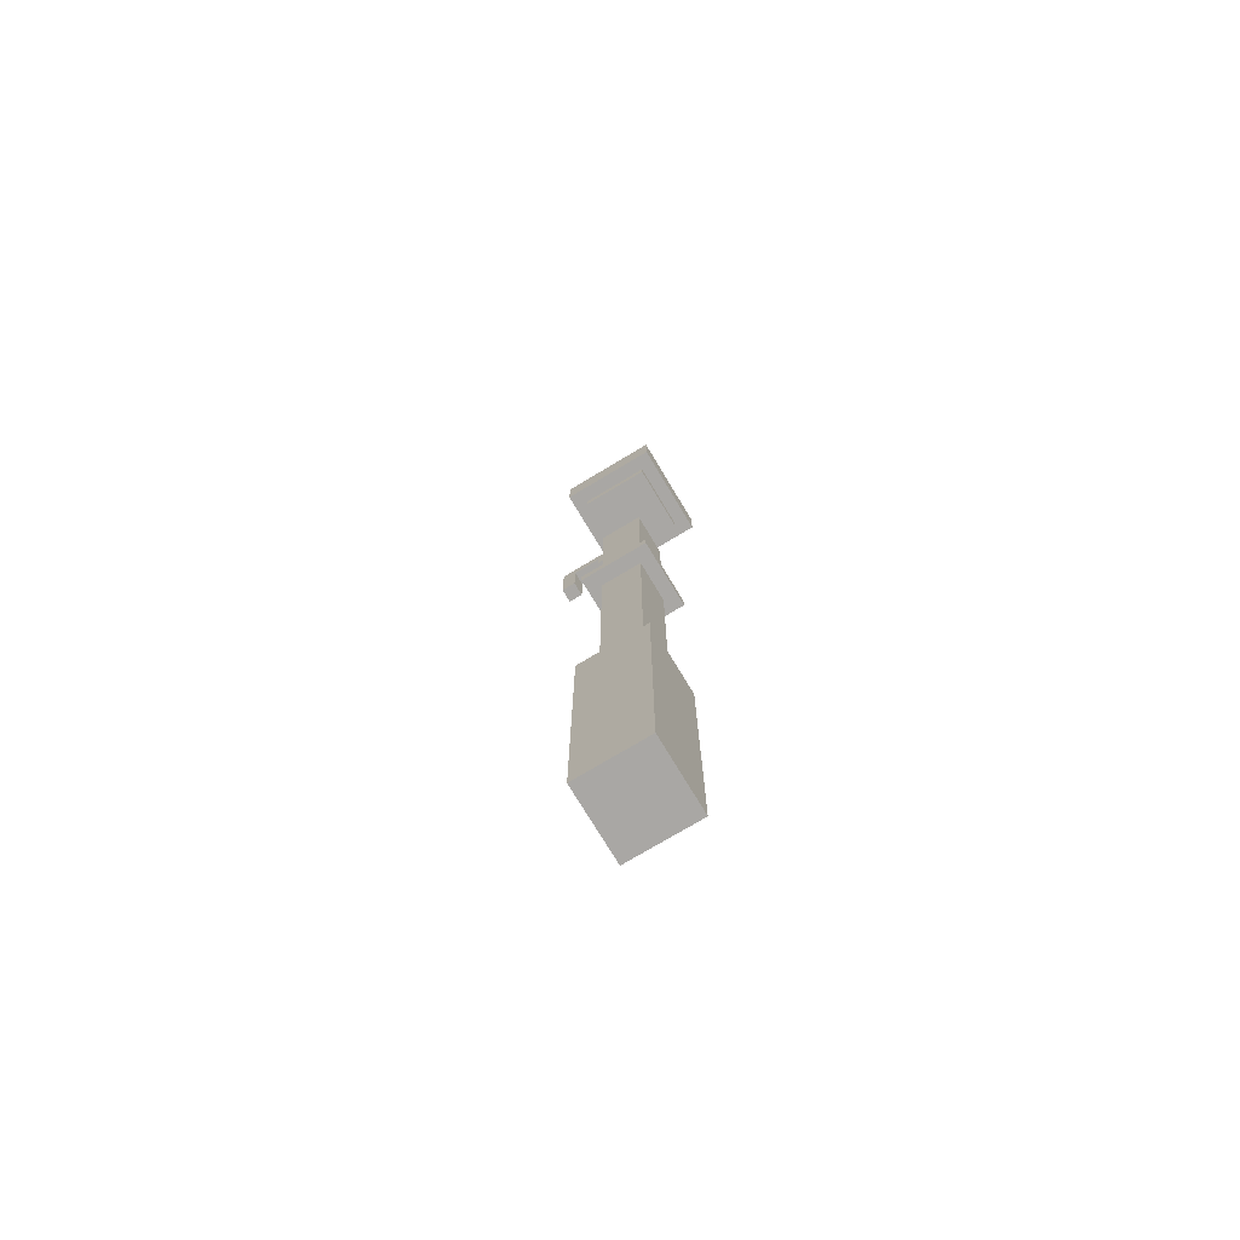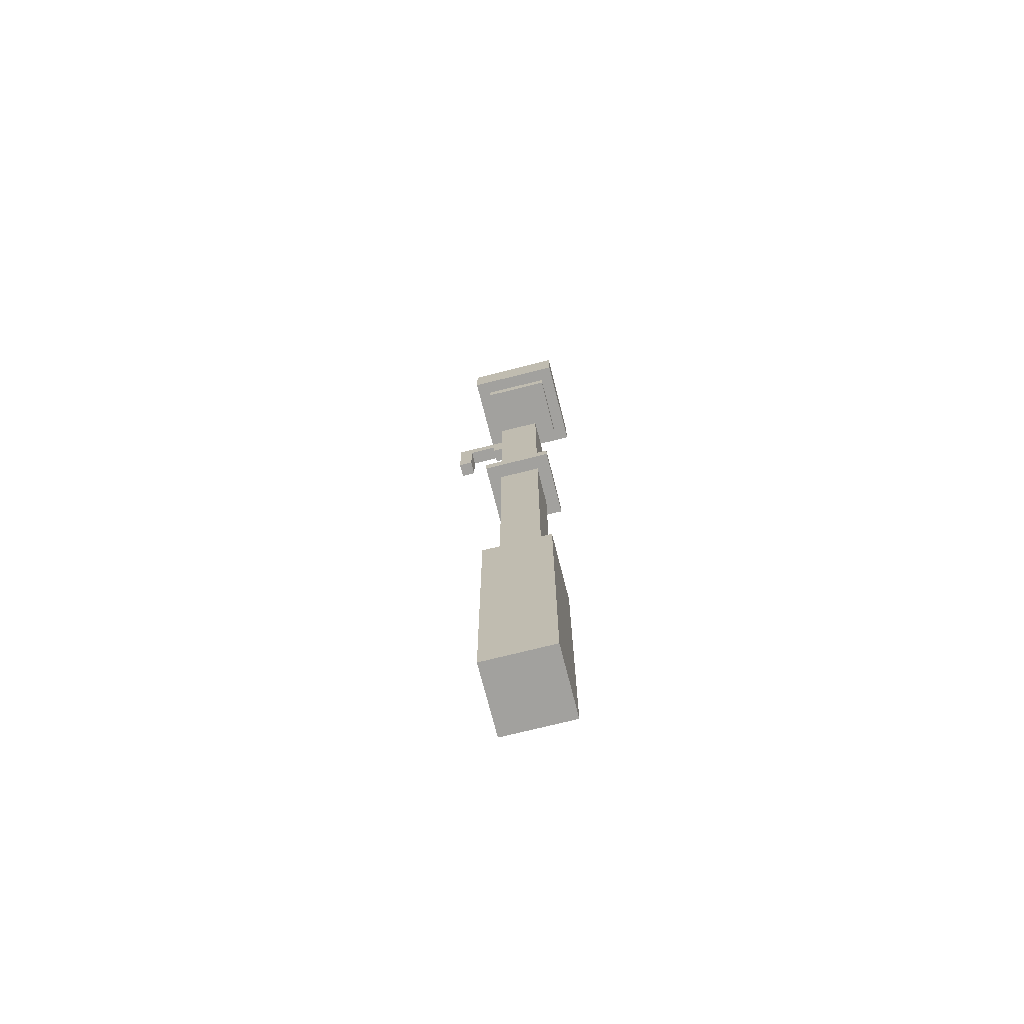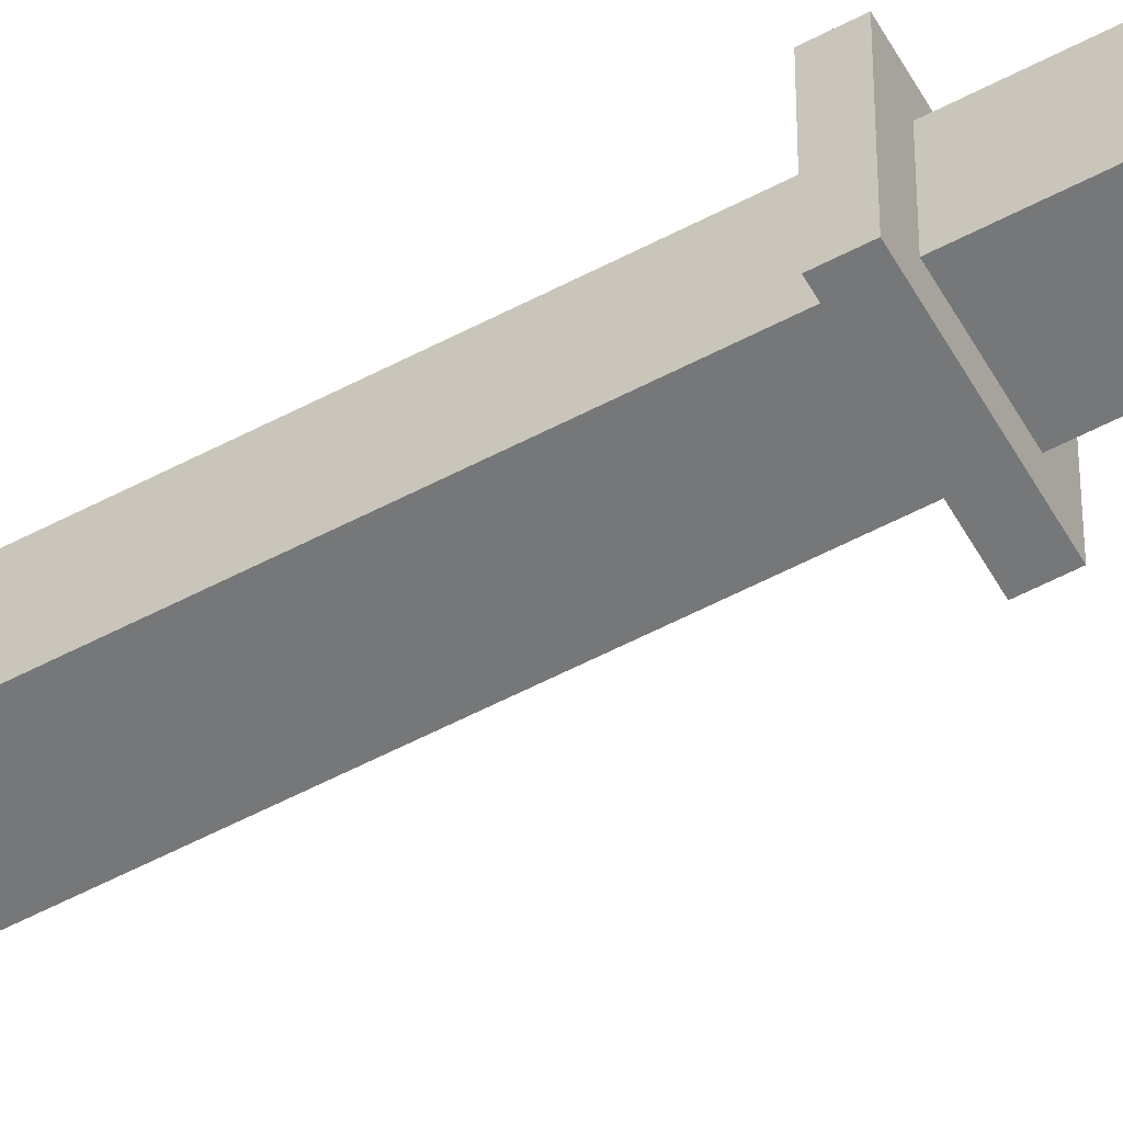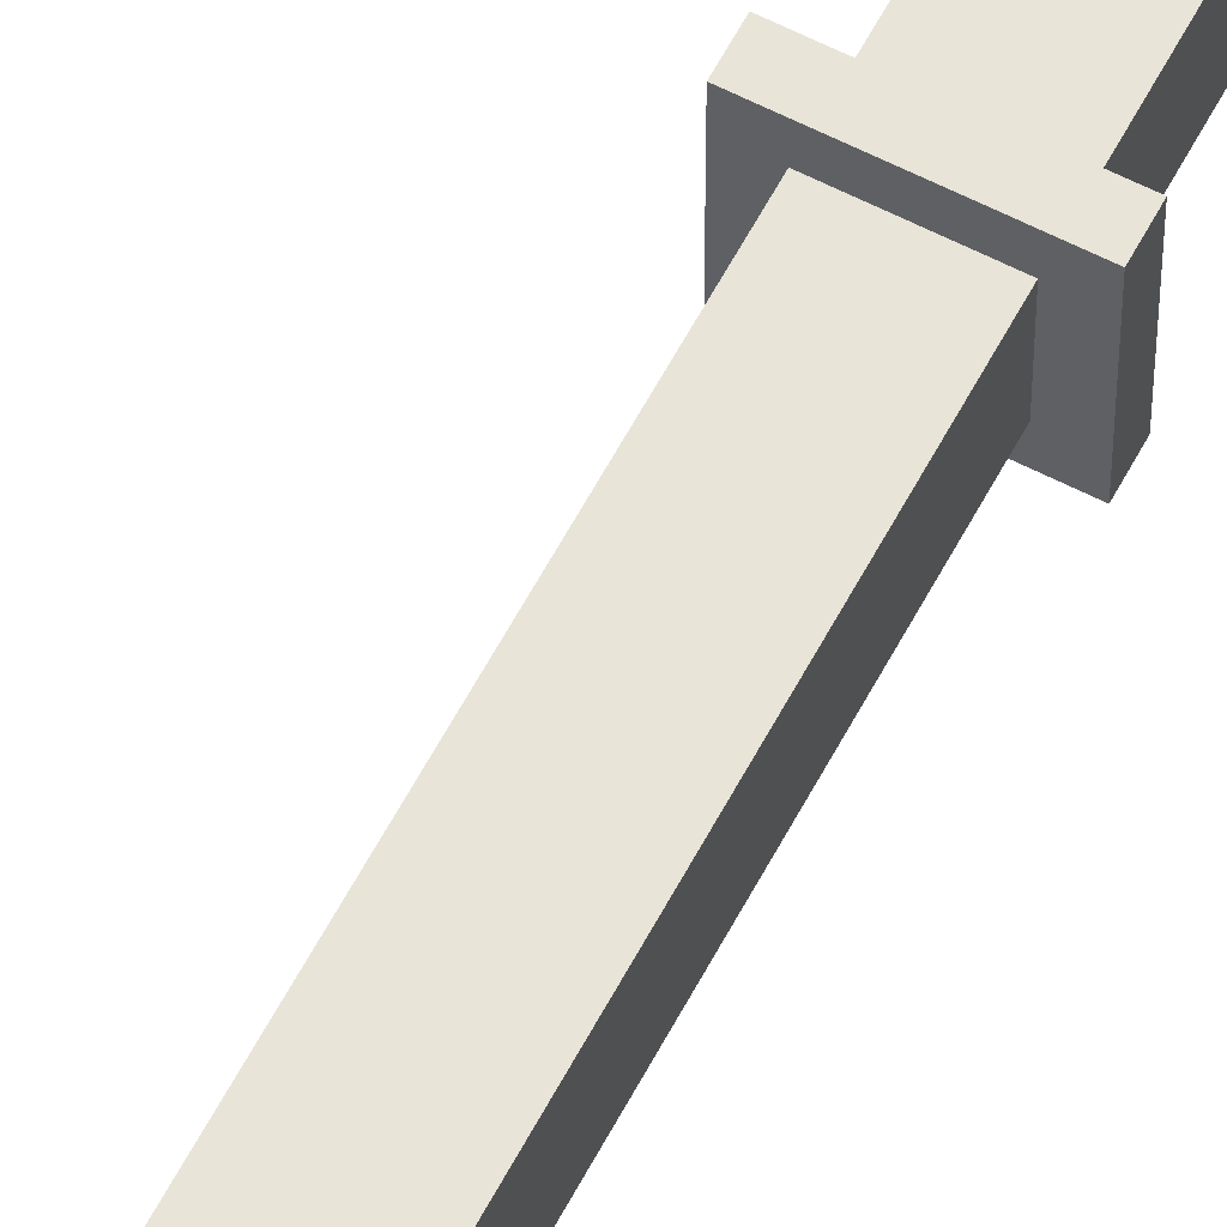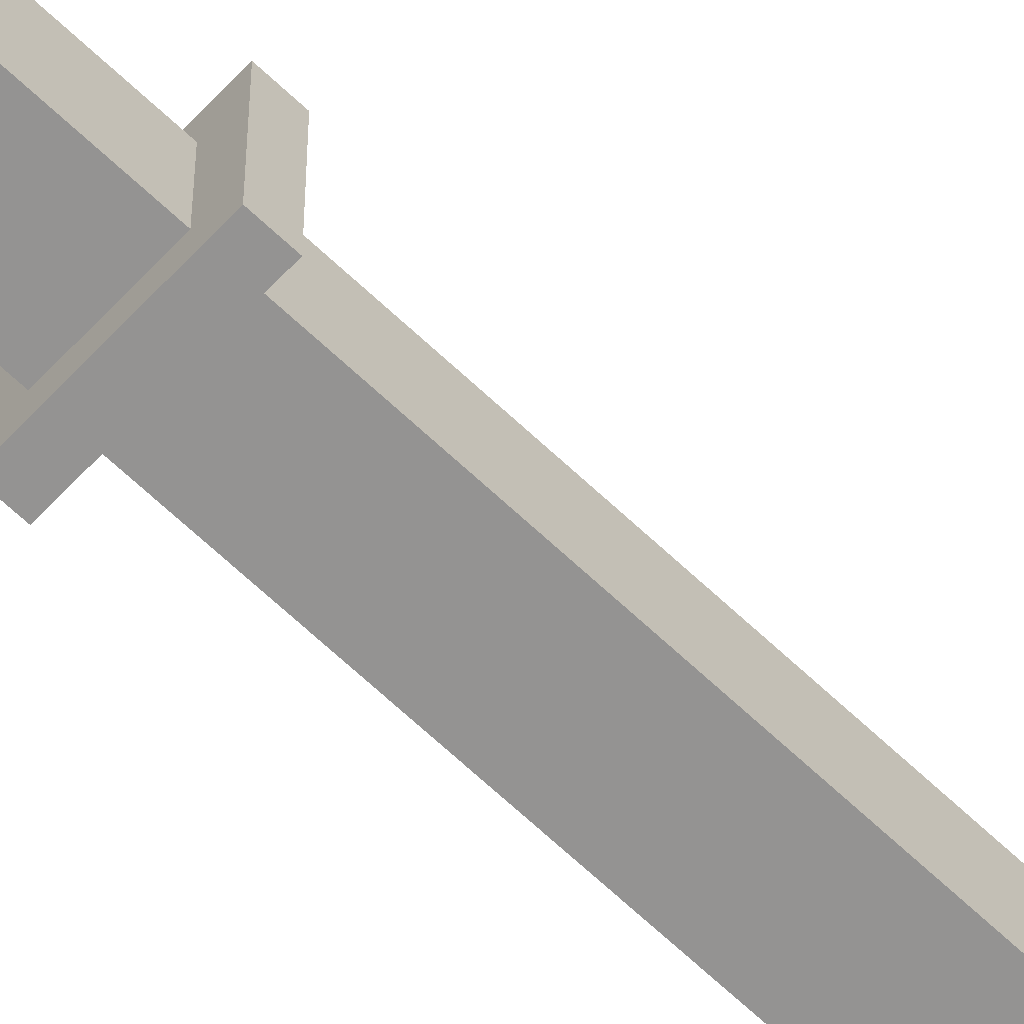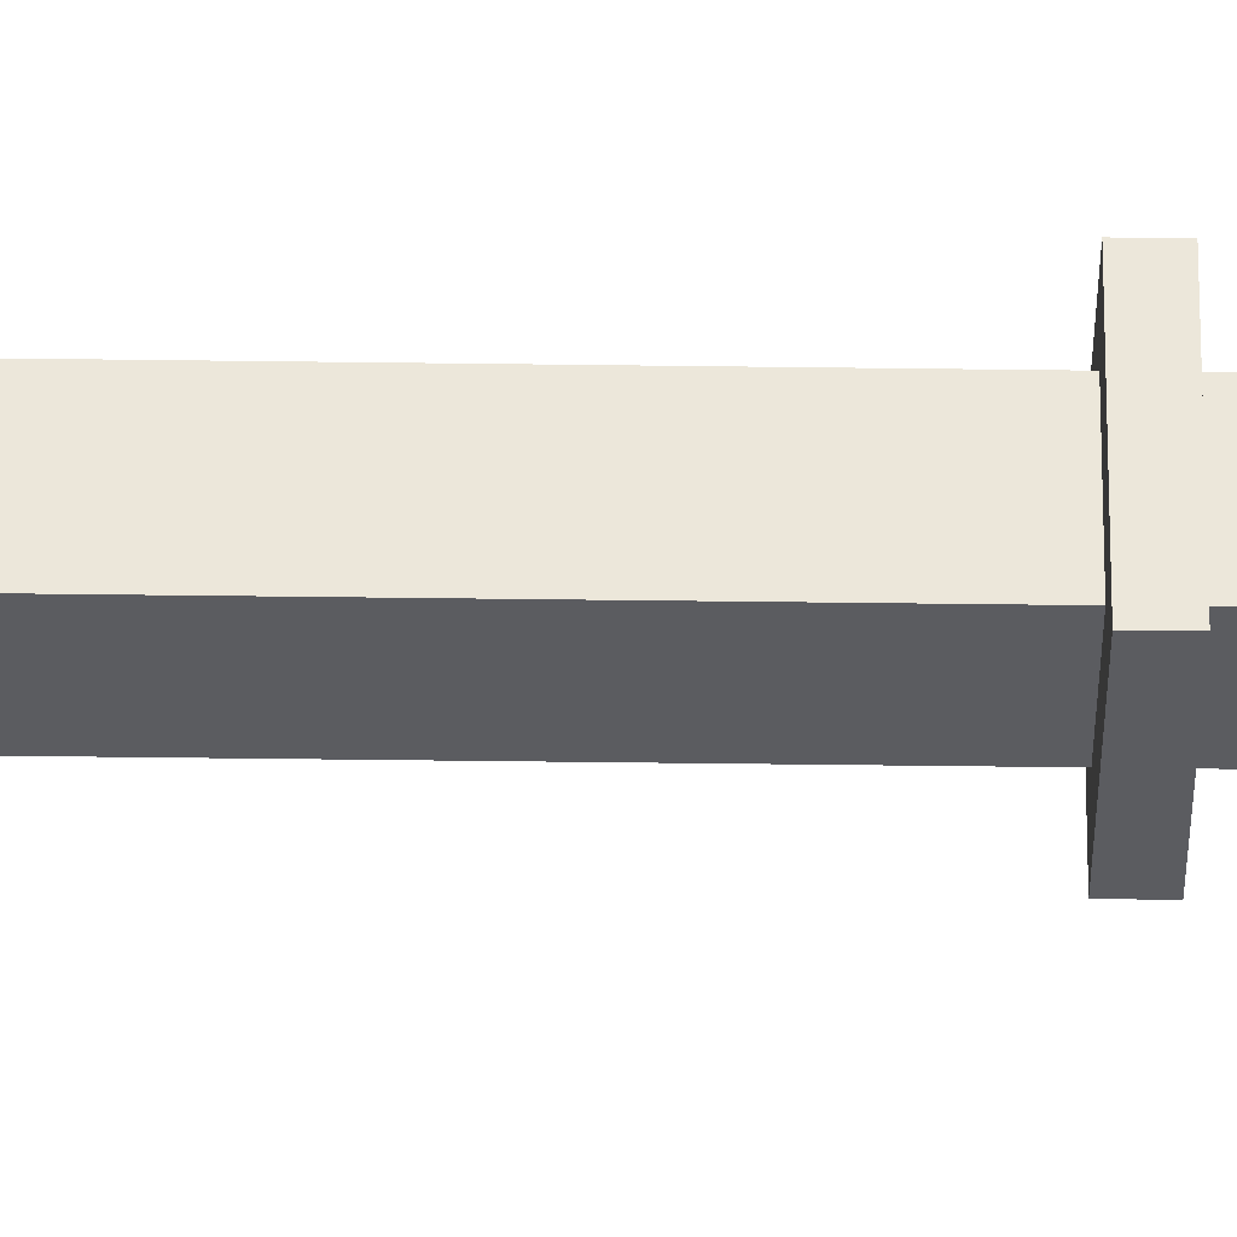
<metadata>
{"format":"obj","ext":"obj","renderer":"f3d","projection":"perspective","resolution":1024,"background":"white","views":[{"elev":-74.7,"azim":31.0,"up":"+Y"},{"elev":-72.0,"azim":14.2,"up":"+Y"},{"elev":-57.0,"azim":118.8,"up":"+Z"},{"elev":60.4,"azim":27.7,"up":"+Z"},{"elev":-66.8,"azim":-133.4,"up":"+Z"},{"elev":-34.7,"azim":88.9,"up":"+Z"}]}
</metadata>
<code>
g lightpole-01-1
v -5.5 50 0.5
v -5.5 50 -0.5
v -5.5 51 0.5
v -5.5 51 -0.5
v -5.5 54 0.5
v -5.5 54 -0.5
v -3.5 65 3.5
v -3.5 65 -3.5
v -3.5 68 3.5
v -3.5 68 -3.5
v -2.5 0 2.5
v -2.5 0 -2.5
v -2.5 2 2.5
v -2.5 2 -2.5
v -2.5 5 0.5
v -2.5 5 -0.5
v -2.5 6 0.5
v -2.5 6 -0.5
v -2.5 10 0.5
v -2.5 10 -0.5
v -2.5 11 0.5
v -2.5 11 -0.5
v -2.5 20 2.5
v -2.5 20 -2.5
v -2.5 40 2.5
v -2.5 40 -2.5
v -2.5 41 2.5
v -2.5 41 -2.5
v -2.5 52 0.5
v -2.5 52 -0.5
v -2.5 53 0.5
v -2.5 53 -0.5
v -2.5 64 2.5
v -2.5 64 -2.5
v -2.5 65 2.5
v -2.5 65 -2.5
v -2.5 68 2.5
v -2.5 68 -2.5
v -2.5 69 2.5
v -2.5 69 -2.5
v -1.5 20 1.5
v -1.5 20 -1.5
v -1.5 28 0.5
v -1.5 28 -0.5
v -1.5 29 0.5
v -1.5 29 -0.5
v -1.5 40 1.5
v -1.5 40 -1.5
v -1.5 41 1.5
v -1.5 41 -1.5
v -1.5 45 -0.5
v -1.5 45 -1.5
v -1.5 46 -0.5
v -1.5 46 -1.5
v -1.5 52 0.5
v -1.5 52 -0.5
v -1.5 54 1.5
v -1.5 54 0.5
v -1.5 54 -0.5
v -1.5 54 -1.5
v -0.5 54 0.5
v -0.5 54 -0.5
v -0.5 55 0.5
v -0.5 55 -0.5
v -0.5 69 0.5
v -0.5 69 -0.5
v -0.5 70 0.5
v -0.5 70 -0.5
v -4.5 50 0.5
v -4.5 50 -0.5
v -4.5 51 0.5
v -4.5 51 -0.5
v -4.5 53 0.5
v -4.5 53 -0.5
v 0.5 54 0.5
v 0.5 54 -0.5
v 0.5 55 0.5
v 0.5 55 -0.5
v 0.5 69 0.5
v 0.5 69 -0.5
v 0.5 70 0.5
v 0.5 70 -0.5
v 1.5 20 1.5
v 1.5 20 -1.5
v 1.5 40 1.5
v 1.5 40 -1.5
v 1.5 41 1.5
v 1.5 41 -1.5
v 1.5 49 0.5
v 1.5 49 -1.5
v 1.5 51 0.5
v 1.5 51 -1.5
v 1.5 54 1.5
v 1.5 54 -1.5
v 2.5 0 2.5
v 2.5 0 -2.5
v 2.5 2 2.5
v 2.5 2 -2.5
v 2.5 20 2.5
v 2.5 20 -2.5
v 2.5 40 2.5
v 2.5 40 -2.5
v 2.5 41 2.5
v 2.5 41 -2.5
v 2.5 64 2.5
v 2.5 64 -2.5
v 2.5 65 2.5
v 2.5 65 -2.5
v 2.5 68 2.5
v 2.5 68 -2.5
v 2.5 69 2.5
v 2.5 69 -2.5
v 3.5 65 3.5
v 3.5 65 -3.5
v 3.5 68 3.5
v 3.5 68 -3.5
v -3.5 65 3.5
v -3.5 68 3.5
v 3.5 65 3.5
v 3.5 68 3.5
v -2.5 0 2.5
v -2.5 2 2.5
v -2.5 20 2.5
v -2.5 40 2.5
v -2.5 41 2.5
v -2.5 64 2.5
v -2.5 65 2.5
v -2.5 68 2.5
v -2.5 69 2.5
v -0.5 16 2.5
v -0.5 19 2.5
v 0.5 4 2.5
v 0.5 5 2.5
v 0.5 16 2.5
v 0.5 19 2.5
v 1.5 4 2.5
v 1.5 5 2.5
v 2.5 0 2.5
v 2.5 2 2.5
v 2.5 20 2.5
v 2.5 40 2.5
v 2.5 41 2.5
v 2.5 64 2.5
v 2.5 65 2.5
v 2.5 68 2.5
v 2.5 69 2.5
v -1.5 20 1.5
v -1.5 40 1.5
v -1.5 41 1.5
v -1.5 54 1.5
v 1.5 20 1.5
v 1.5 40 1.5
v 1.5 41 1.5
v 1.5 54 1.5
v -5.5 50 0.5
v -5.5 51 0.5
v -5.5 54 0.5
v -4.5 50 0.5
v -4.5 51 0.5
v -4.5 53 0.5
v -2.5 52 0.5
v -2.5 53 0.5
v -1.5 52 0.5
v -1.5 54 0.5
v -0.5 54 0.5
v -0.5 55 0.5
v -0.5 69 0.5
v -0.5 70 0.5
v 0.5 54 0.5
v 0.5 55 0.5
v 0.5 69 0.5
v 0.5 70 0.5
v -5.5 50 -0.5
v -5.5 51 -0.5
v -5.5 54 -0.5
v -4.5 50 -0.5
v -4.5 51 -0.5
v -4.5 53 -0.5
v -2.5 52 -0.5
v -2.5 53 -0.5
v -1.5 52 -0.5
v -1.5 54 -0.5
v -0.5 54 -0.5
v -0.5 55 -0.5
v -0.5 69 -0.5
v -0.5 70 -0.5
v 0.5 54 -0.5
v 0.5 55 -0.5
v 0.5 69 -0.5
v 0.5 70 -0.5
v -1.5 20 -1.5
v -1.5 40 -1.5
v -1.5 41 -1.5
v -1.5 45 -1.5
v -1.5 46 -1.5
v -1.5 54 -1.5
v -0.5 45 -1.5
v -0.5 46 -1.5
v 0.5 49 -1.5
v 0.5 51 -1.5
v 1.5 20 -1.5
v 1.5 40 -1.5
v 1.5 41 -1.5
v 1.5 49 -1.5
v 1.5 51 -1.5
v 1.5 54 -1.5
v -2.5 0 -2.5
v -2.5 2 -2.5
v -2.5 20 -2.5
v -2.5 40 -2.5
v -2.5 41 -2.5
v -2.5 64 -2.5
v -2.5 65 -2.5
v -2.5 68 -2.5
v -2.5 69 -2.5
v 2.5 0 -2.5
v 2.5 2 -2.5
v 2.5 20 -2.5
v 2.5 40 -2.5
v 2.5 41 -2.5
v 2.5 64 -2.5
v 2.5 65 -2.5
v 2.5 68 -2.5
v 2.5 69 -2.5
v -3.5 65 -3.5
v -3.5 68 -3.5
v 3.5 65 -3.5
v 3.5 68 -3.5
v -2.5 0 2.5
v 2.5 0 2.5
v -1.5 0 1.5
v 1.5 0 1.5
v -1.5 0 -1.5
v 1.5 0 -1.5
v -2.5 0 -2.5
v 2.5 0 -2.5
v -2.5 40 2.5
v 2.5 40 2.5
v -1.5 40 1.5
v 1.5 40 1.5
v -1.5 40 -1.5
v 1.5 40 -1.5
v -2.5 40 -2.5
v 2.5 40 -2.5
v -5.5 50 0.5
v -4.5 50 0.5
v -5.5 50 -0.5
v -4.5 50 -0.5
v -2.5 52 0.5
v -1.5 52 0.5
v -2.5 52 -0.5
v -1.5 52 -0.5
v -4.5 53 0.5
v -2.5 53 0.5
v -4.5 53 -0.5
v -2.5 53 -0.5
v -2.5 64 2.5
v 2.5 64 2.5
v -2.5 64 -2.5
v 2.5 64 -2.5
v -3.5 65 3.5
v 3.5 65 3.5
v -2.5 65 2.5
v 2.5 65 2.5
v -2.5 65 -2.5
v 2.5 65 -2.5
v -3.5 65 -3.5
v 3.5 65 -3.5
v -2.5 20 2.5
v 2.5 20 2.5
v -1.5 20 1.5
v 1.5 20 1.5
v -1.5 20 -1.5
v 1.5 20 -1.5
v -2.5 20 -2.5
v 2.5 20 -2.5
v -2.5 41 2.5
v 2.5 41 2.5
v -1.5 41 1.5
v 1.5 41 1.5
v -1.5 41 -1.5
v 1.5 41 -1.5
v -2.5 41 -2.5
v 2.5 41 -2.5
v -1.5 54 1.5
v 1.5 54 1.5
v -5.5 54 0.5
v -1.5 54 0.5
v -0.5 54 0.5
v 0.5 54 0.5
v -5.5 54 -0.5
v -1.5 54 -0.5
v -0.5 54 -0.5
v 0.5 54 -0.5
v -1.5 54 -1.5
v 1.5 54 -1.5
v -0.5 55 0.5
v 0.5 55 0.5
v -0.5 55 -0.5
v 0.5 55 -0.5
v -3.5 68 3.5
v 3.5 68 3.5
v -2.5 68 2.5
v 2.5 68 2.5
v -2.5 68 -2.5
v 2.5 68 -2.5
v -3.5 68 -3.5
v 3.5 68 -3.5
v -2.5 69 2.5
v 2.5 69 2.5
v -0.5 69 0.5
v 0.5 69 0.5
v -0.5 69 -0.5
v 0.5 69 -0.5
v -2.5 69 -2.5
v 2.5 69 -2.5
v -0.5 70 0.5
v 0.5 70 0.5
v -0.5 70 -0.5
v 0.5 70 -0.5
f 3 2 1
f 4 2 3
f 5 4 3
f 6 4 5
f 9 8 7
f 10 8 9
f 13 12 11
f 14 12 13
f 15 14 13
f 16 14 15
f 17 15 13
f 17 16 15
f 18 14 16
f 18 16 17
f 19 17 13
f 19 18 17
f 20 14 18
f 20 18 19
f 21 19 13
f 21 20 19
f 22 14 20
f 22 20 21
f 23 21 13
f 23 22 21
f 24 14 22
f 24 22 23
f 27 26 25
f 28 26 27
f 31 30 29
f 32 30 31
f 35 34 33
f 36 34 35
f 39 38 37
f 40 38 39
f 43 42 41
f 44 42 43
f 45 43 41
f 45 44 43
f 46 42 44
f 46 44 45
f 47 45 41
f 47 46 45
f 48 42 46
f 48 46 47
f 51 50 49
f 52 50 51
f 53 51 49
f 53 52 51
f 54 52 53
f 55 53 49
f 55 54 53
f 56 54 55
f 57 55 49
f 58 55 57
f 59 54 56
f 60 54 59
f 63 62 61
f 64 62 63
f 67 66 65
f 68 66 67
f 69 70 71
f 71 70 72
f 71 72 73
f 73 72 74
f 75 76 77
f 77 76 78
f 79 80 81
f 81 80 82
f 83 84 85
f 85 84 86
f 87 88 89
f 89 88 90
f 87 89 91
f 89 90 91
f 91 90 92
f 87 91 93
f 91 92 93
f 93 92 94
f 95 96 97
f 97 96 98
f 97 98 99
f 99 98 100
f 101 102 103
f 103 102 104
f 105 106 107
f 107 106 108
f 109 110 111
f 111 110 112
f 113 114 115
f 115 114 116
f 119 118 117
f 120 118 119
f 130 123 122
f 131 123 130
f 132 130 122
f 133 130 132
f 134 131 130
f 134 130 133
f 135 123 131
f 135 131 134
f 136 133 132
f 136 132 122
f 137 134 133
f 137 133 136
f 137 135 134
f 138 122 121
f 139 136 122
f 139 122 138
f 139 137 136
f 140 135 137
f 140 137 139
f 140 123 135
f 141 125 124
f 142 125 141
f 143 127 126
f 144 127 143
f 145 129 128
f 146 129 145
f 151 148 147
f 152 148 151
f 153 150 149
f 154 150 153
f 158 156 155
f 159 157 156
f 159 156 158
f 160 157 159
f 162 157 160
f 163 162 161
f 164 157 162
f 164 162 163
f 169 166 165
f 170 166 169
f 171 168 167
f 172 168 171
f 173 174 176
f 174 175 177
f 176 174 177
f 177 175 178
f 178 175 180
f 179 180 181
f 180 175 182
f 181 180 182
f 183 184 187
f 187 184 188
f 185 186 189
f 189 186 190
f 193 194 197
f 194 195 197
f 195 196 198
f 197 195 198
f 197 198 199
f 198 196 199
f 199 196 200
f 191 192 201
f 201 192 202
f 193 197 203
f 197 199 203
f 199 200 204
f 203 199 204
f 200 196 205
f 204 200 205
f 205 196 206
f 207 208 216
f 208 209 217
f 216 208 217
f 217 209 218
f 210 211 219
f 219 211 220
f 212 213 221
f 221 213 222
f 214 215 223
f 223 215 224
f 225 226 227
f 227 226 228
f 231 230 229
f 232 230 231
f 233 231 229
f 233 232 231
f 234 230 232
f 234 232 233
f 235 233 229
f 235 234 233
f 236 230 234
f 236 234 235
f 239 238 237
f 240 238 239
f 241 239 237
f 242 238 240
f 243 241 237
f 243 242 241
f 244 238 242
f 244 242 243
f 247 246 245
f 248 246 247
f 251 250 249
f 252 250 251
f 255 254 253
f 256 254 255
f 259 258 257
f 260 258 259
f 263 262 261
f 264 262 263
f 265 263 261
f 266 262 264
f 267 265 261
f 267 266 265
f 268 262 266
f 268 266 267
f 269 270 271
f 271 270 272
f 269 271 273
f 272 270 274
f 269 273 275
f 273 274 275
f 274 270 276
f 275 274 276
f 277 278 279
f 279 278 280
f 277 279 281
f 280 278 282
f 277 281 283
f 281 282 283
f 282 278 284
f 283 282 284
f 285 286 288
f 288 286 289
f 289 286 290
f 287 288 291
f 288 289 291
f 291 289 292
f 292 289 293
f 290 286 294
f 292 293 295
f 293 294 295
f 294 286 296
f 295 294 296
f 297 298 299
f 299 298 300
f 301 302 303
f 303 302 304
f 301 303 305
f 304 302 306
f 301 305 307
f 305 306 307
f 306 302 308
f 307 306 308
f 309 310 311
f 311 310 312
f 309 311 313
f 312 310 314
f 309 313 315
f 313 314 315
f 314 310 316
f 315 314 316
f 317 318 319
f 319 318 320

</code>
